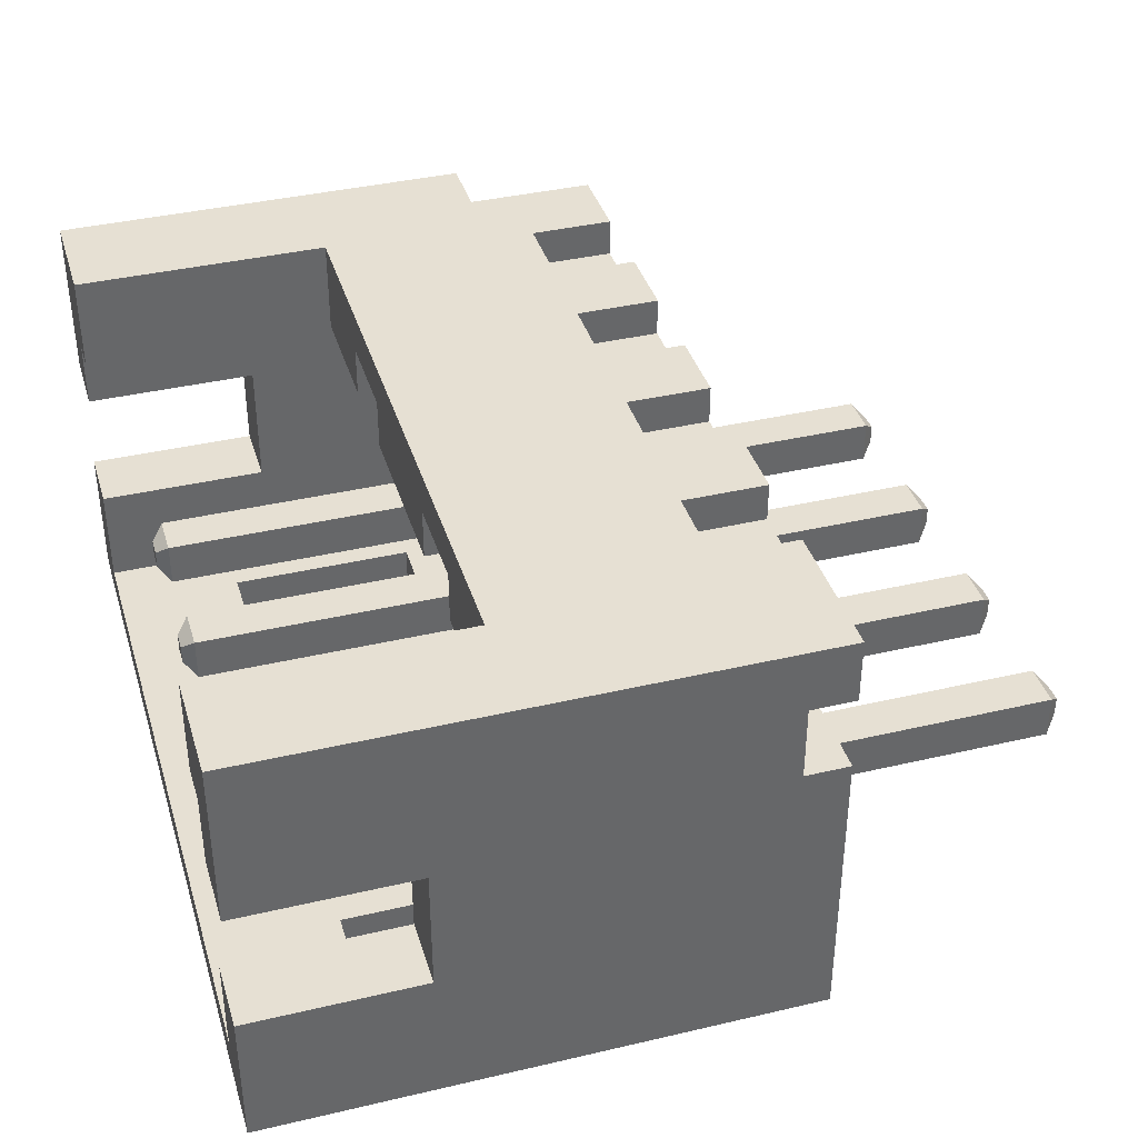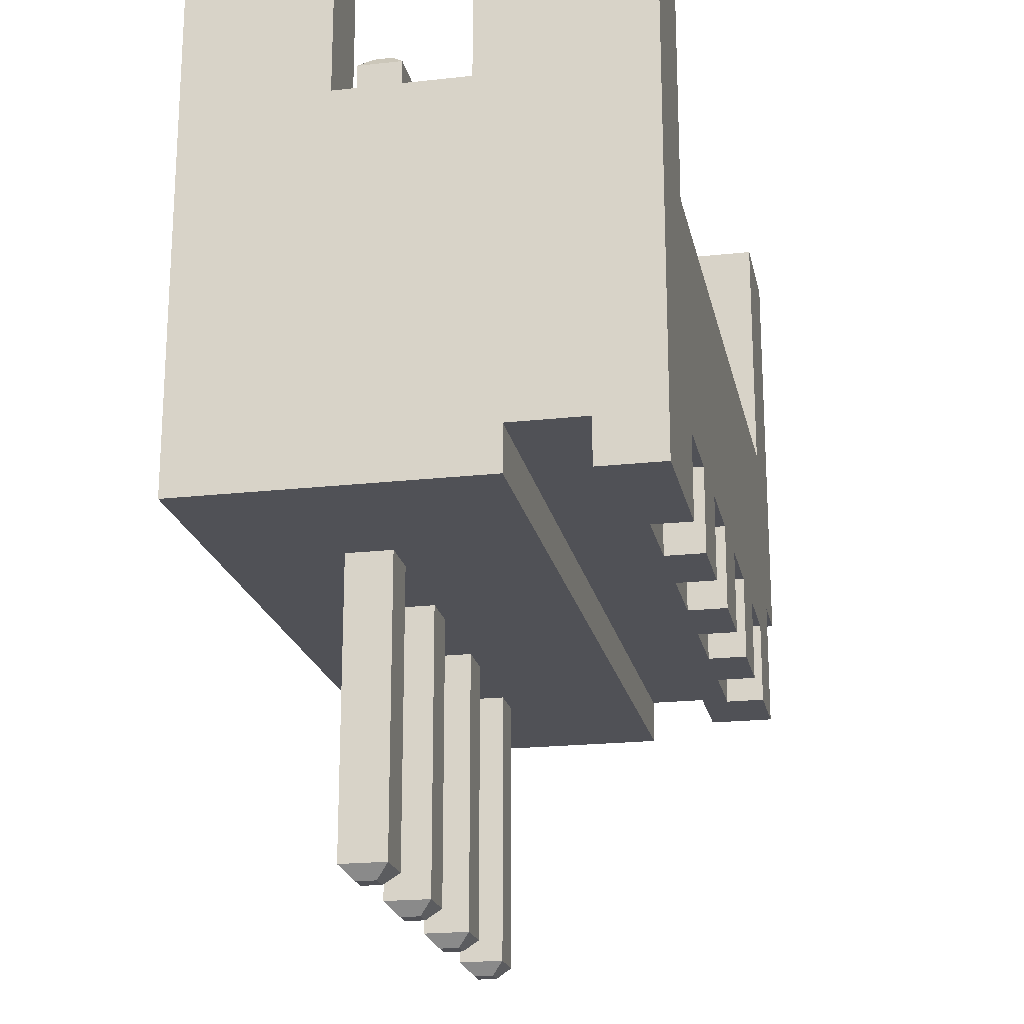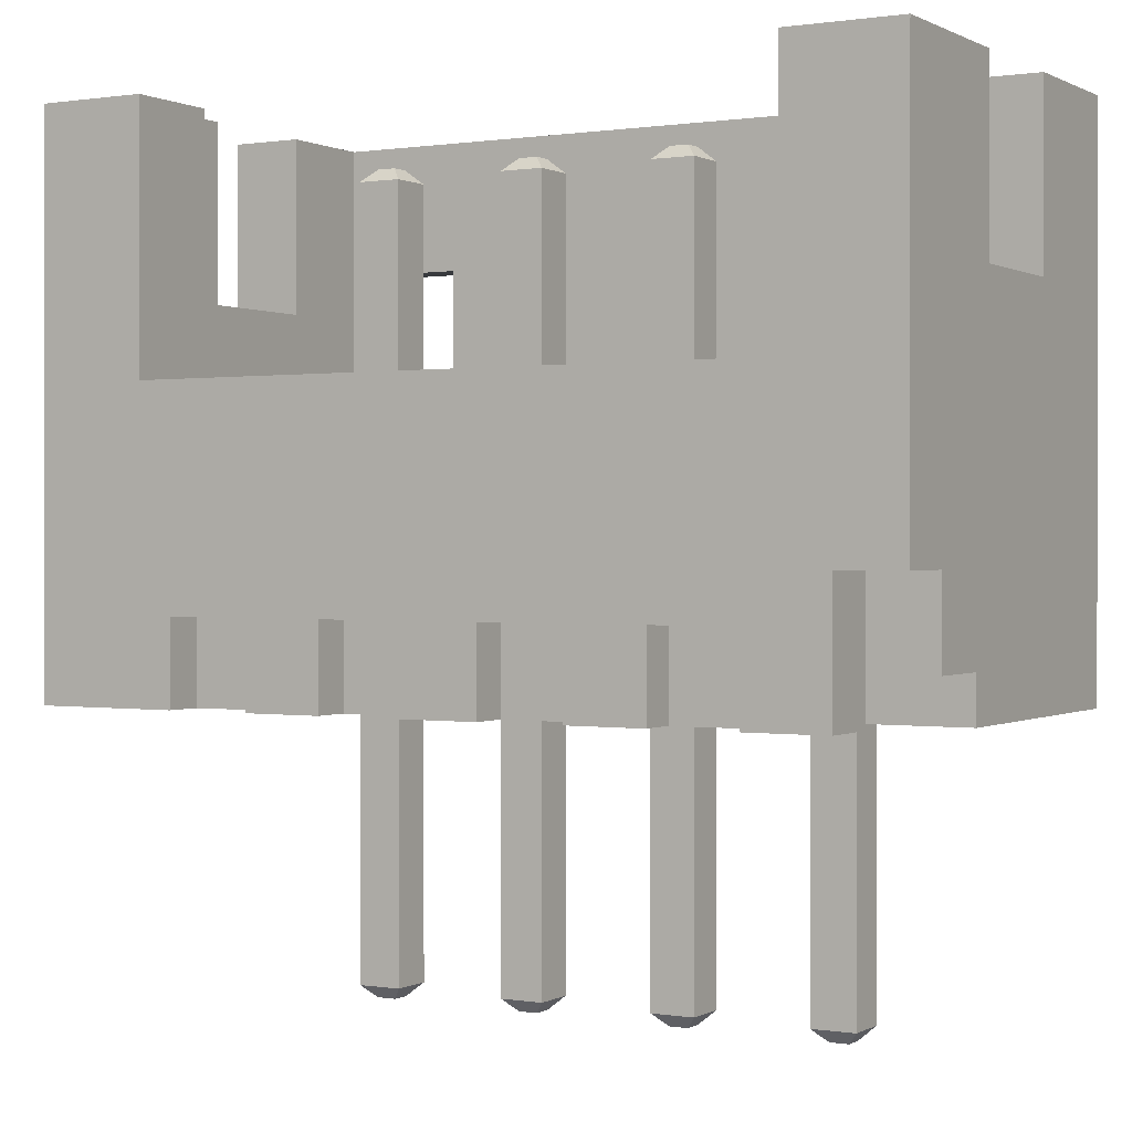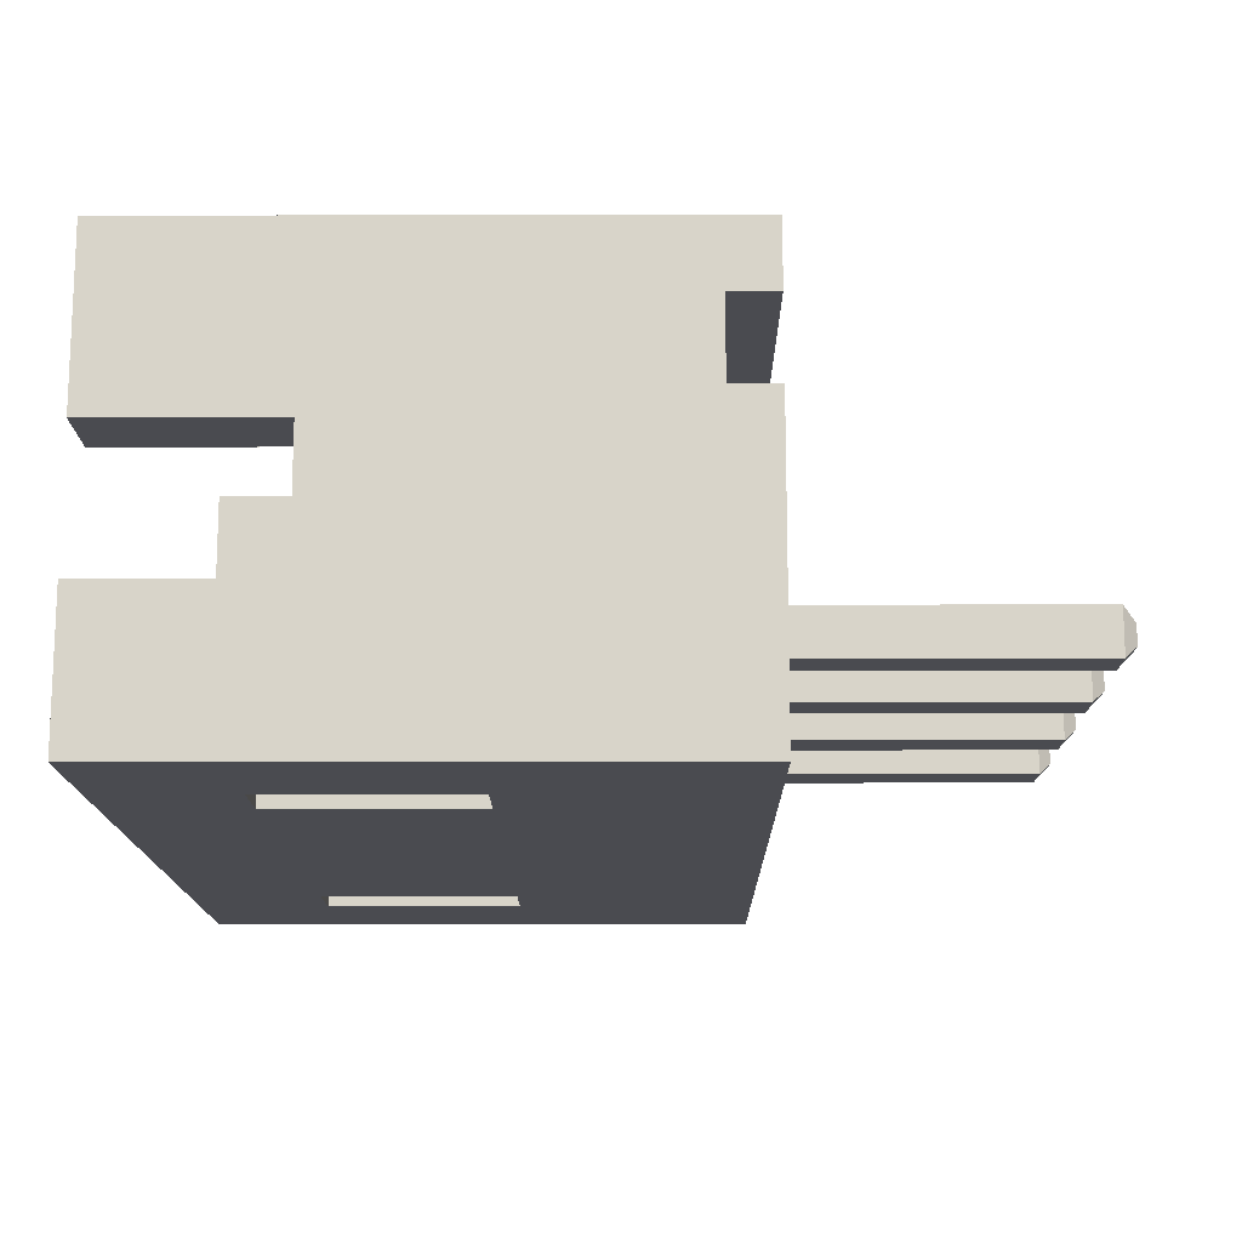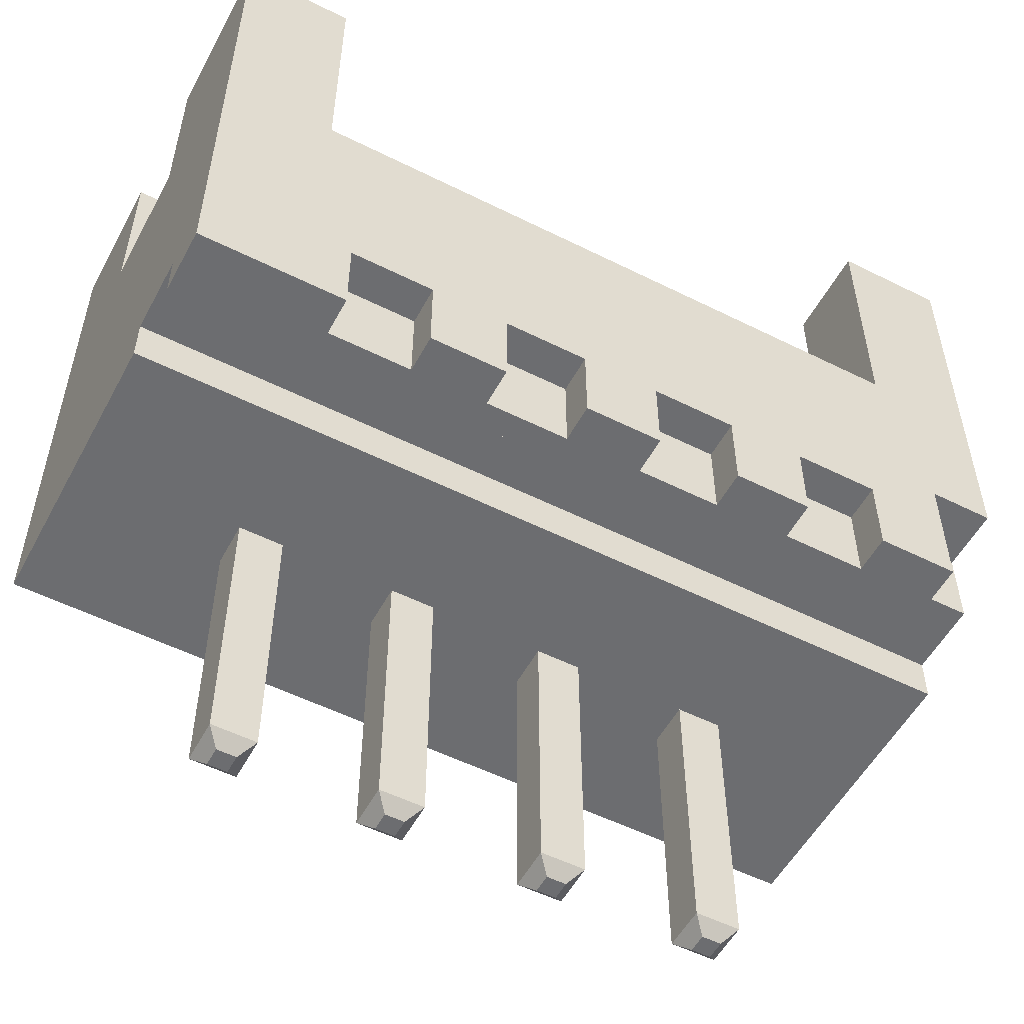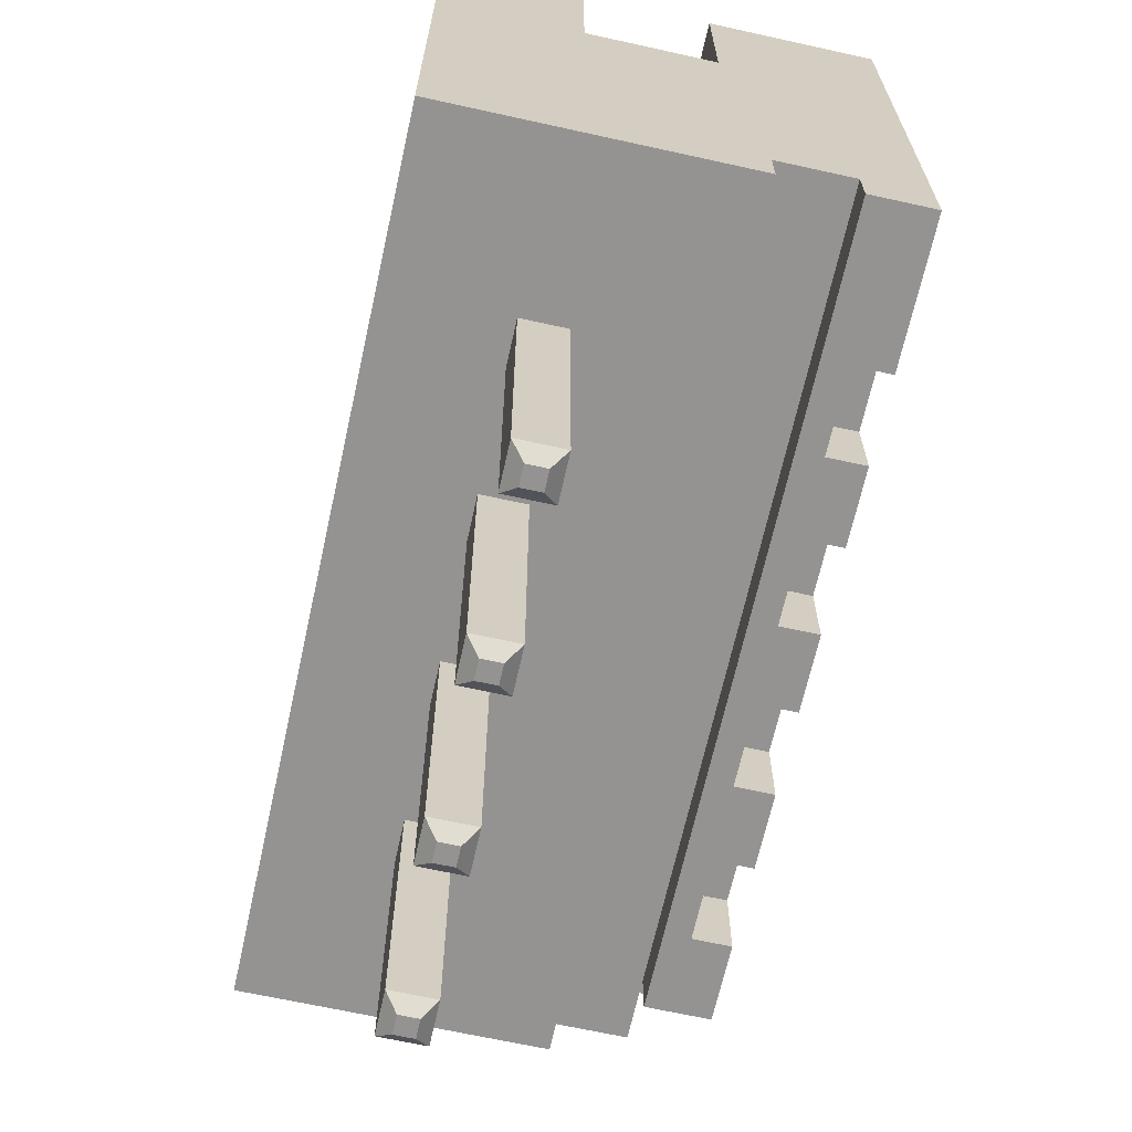
<metadata>
{"format":"obj","ext":"obj","renderer":"f3d","projection":"perspective","resolution":1024,"background":"white","views":[{"elev":38.4,"azim":-106.5,"up":"+Z"},{"elev":-20.5,"azim":-78.5,"up":"+Y"},{"elev":0.5,"azim":29.8,"up":"+Y"},{"elev":-14.5,"azim":-89.7,"up":"+Z"},{"elev":-54.0,"azim":-28.0,"up":"+Y"},{"elev":-66.8,"azim":-102.5,"up":"+Y"}]}
</metadata>
<code>
o DF13-4P-1.25DSA(50)
v -0.003427 0.004 -0.000921
v -0.003427 0.004 -0.001482
v -0.003427 -0.005761 -0.001482
v -0.003427 -0.005761 -0.000921
v -0.002867 0.004 -0.001482
v -0.002867 -0.005761 -0.001482
v -0.002867 0.004 -0.000921
v -0.002867 -0.005761 -0.000921
v -0.003027 -0.005921 -0.001322
v -0.003027 -0.005921 -0.001082
v -0.003267 -0.005921 -0.001322
v -0.003267 -0.005921 -0.001082
v -0.003027 0.00416 -0.001082
v -0.003027 0.00416 -0.001322
v -0.003267 0.00416 -0.001322
v -0.003267 0.00416 -0.001082
v -0.001427 0.004 -0.000921
v -0.001427 0.004 -0.001482
v -0.001427 -0.005761 -0.001482
v -0.001427 -0.005761 -0.000921
v -0.000867 0.004 -0.001482
v -0.000867 -0.005761 -0.001482
v -0.000867 0.004 -0.000921
v -0.000867 -0.005761 -0.000921
v -0.001027 -0.005921 -0.001322
v -0.001027 -0.005921 -0.001082
v -0.001267 -0.005921 -0.001322
v -0.001267 -0.005921 -0.001082
v -0.001027 0.00416 -0.001082
v -0.001027 0.00416 -0.001322
v -0.001267 0.00416 -0.001322
v -0.001267 0.00416 -0.001082
v 0.000573 0.004 -0.000921
v 0.000573 0.004 -0.001482
v 0.000573 -0.005761 -0.001482
v 0.000573 -0.005761 -0.000921
v 0.001133 0.004 -0.001482
v 0.001133 -0.005761 -0.001482
v 0.001133 0.004 -0.000921
v 0.001133 -0.005761 -0.000921
v 0.000973 -0.005921 -0.001322
v 0.000973 -0.005921 -0.001082
v 0.000733 -0.005921 -0.001322
v 0.000733 -0.005921 -0.001082
v 0.000973 0.00416 -0.001082
v 0.000973 0.00416 -0.001322
v 0.000733 0.00416 -0.001322
v 0.000733 0.00416 -0.001082
v 0.002573 0.004 -0.000921
v 0.002573 0.004 -0.001482
v 0.002573 -0.005761 -0.001482
v 0.002573 -0.005761 -0.000921
v 0.003133 0.004 -0.001482
v 0.003133 -0.005761 -0.001482
v 0.003133 0.004 -0.000921
v 0.003133 -0.005761 -0.000921
v 0.002973 -0.005921 -0.001322
v 0.002973 -0.005921 -0.001082
v 0.002733 -0.005921 -0.001322
v 0.002733 -0.005921 -0.001082
v 0.002973 0.00416 -0.001082
v 0.002973 0.00416 -0.001322
v 0.002733 0.00416 -0.001322
v 0.002733 0.00416 -0.001082
v -0.003667 -0.00224 0.001999
v -0.003667 -0.00224 0.002479
v -0.005472 -0.00224 0.002479
v -0.005472 -0.00224 0.001679
v -0.001667 -0.00224 0.001999
v -0.001667 -0.00224 0.002479
v -0.002627 -0.00224 0.002479
v -0.002627 -0.00224 0.001999
v 0.000333 -0.00224 0.001999
v 0.000333 -0.00224 0.002479
v -0.000627 -0.00224 0.002479
v -0.000627 -0.00224 0.001999
v 0.002333 -0.00224 0.001999
v 0.002333 -0.00224 0.002479
v 0.001373 -0.00224 0.002479
v 0.001373 -0.00224 0.001999
v 0.004369 -0.00224 0.002479
v 0.003373 -0.00224 0.002479
v 0.003373 -0.00224 0.001999
v 0.004369 -0.00224 0.001679
v 0.003373 -0.0012 0.002479
v 0.004369 -0.00064 0.002479
v 0.001373 -0.0012 0.002479
v 0.002333 -0.0012 0.002479
v 0.003789 0.00144 0.002479
v 0.005169 -0.00064 0.002479
v 0.000333 -0.0012 0.002479
v -0.000627 -0.0012 0.002479
v 0.005169 0.00464 0.002479
v 0.003789 0.00464 0.002479
v -0.002627 -0.0012 0.002479
v -0.001667 -0.0012 0.002479
v -0.003667 -0.0012 0.002479
v -0.004092 0.00144 0.002479
v -0.004092 0.00464 0.002479
v -0.005472 0.00464 0.002479
v 0.005169 -0.00224 -0.002962
v 0.005169 -0.00224 0.000742
v -0.005472 -0.00224 0.000742
v -0.005472 -0.00224 -0.002962
v 0.005169 -0.001678 0.000742
v 0.005169 -0.00064 0.001679
v 0.005169 -0.001678 0.001679
v 0.005169 0.002459 -0.001202
v 0.005169 0.00464 -0.002962
v 0.005169 0.002459 0.000399
v 0.005169 0.00464 -0.001202
v 0.005169 0.00464 0.000399
v -0.005472 0.00464 -0.001202
v -0.004572 0.00464 -0.002482
v -0.005472 0.00464 -0.002962
v -0.004572 0.00464 -0.001202
v 0.004269 0.00464 -0.002482
v 0.004269 0.00464 -0.001202
v 0.004269 0.00464 0.001279
v 0.003789 0.00464 0.001279
v 0.004269 0.00464 0.000399
v -0.004572 0.00464 0.001279
v -0.005472 0.00464 0.000399
v -0.004092 0.00464 0.001279
v -0.004572 0.00464 0.000399
v -0.003871 0.00064 -0.002962
v -0.003071 0.00064 -0.002962
v -0.003871 0.00304 -0.002962
v -0.003071 0.00304 -0.002962
v 0.002769 0.00064 -0.002962
v 0.003569 0.00064 -0.002962
v 0.002769 0.00304 -0.002962
v 0.003569 0.00304 -0.002962
v -0.005472 -0.001678 0.001679
v -0.005472 -0.001678 0.000742
v -0.005472 0.002459 0.000399
v -0.005472 0.002459 -0.001202
v -0.004572 0.002459 -0.001202
v -0.004572 0.002459 0.000399
v -0.002491 0.00144 0.001919
v -0.001291 0.00144 0.001919
v -0.002491 -0.00144 0.001919
v -0.001291 -0.00144 0.001919
v -0.001291 0.00144 0.001279
v -0.001291 -0.00144 0.001279
v -0.002491 0.00144 0.001279
v -0.002491 -0.00144 0.001279
v 0.004269 0.002459 -0.001202
v 0.004269 0.002459 0.000399
v 0.002189 0.00144 0.001919
v 0.002189 -0.00144 0.001279
v 0.002189 -0.00144 0.001919
v 0.002189 0.00144 0.001279
v 0.000989 0.00144 0.001919
v 0.000989 -0.00144 0.001919
v 0.000989 0.00144 0.001279
v 0.000989 -0.00144 0.001279
v 0.004369 -0.001678 0.001679
v 0.004369 -0.001678 0.001679
v 0.004369 -0.00064 0.001679
v -0.003667 -0.0012 0.001999
v -0.002627 -0.0012 0.001999
v -0.001667 -0.0012 0.001999
v -0.000627 -0.0012 0.001999
v 0.002333 -0.0012 0.001999
v 0.003373 -0.0012 0.001999
v 0.000333 -0.0012 0.001999
v 0.001373 -0.0012 0.001999
v 0.003789 0.00144 0.001279
v 0.004269 -0.00144 0.001279
v -0.004092 0.00144 0.001279
v 0.004269 -0.00144 -0.002482
v -0.004572 -0.00144 0.001279
v -0.004572 -0.00144 -0.002482
v 0.003569 0.00064 -0.002482
v 0.002769 0.00064 -0.002482
v 0.003569 0.00304 -0.002482
v 0.002769 0.00304 -0.002482
v -0.003071 0.00064 -0.002482
v -0.003871 0.00064 -0.002482
v -0.003071 0.00304 -0.002482
v -0.003871 0.00304 -0.002482
f 1 2 3
f 1 3 4
f 2 5 6
f 2 6 3
f 5 7 8
f 5 8 6
f 7 1 4
f 7 4 8
f 9 10 11
f 11 10 12
f 13 14 15
f 13 15 16
f 11 12 4
f 11 4 3
f 12 10 8
f 12 8 4
f 9 11 3
f 9 3 6
f 10 9 6
f 10 6 8
f 2 1 15
f 15 1 16
f 14 2 15
f 5 2 14
f 7 5 13
f 13 5 14
f 17 18 19
f 17 19 20
f 18 21 22
f 18 22 19
f 21 23 24
f 21 24 22
f 23 17 20
f 23 20 24
f 25 26 27
f 27 26 28
f 29 30 31
f 29 31 32
f 27 28 20
f 27 20 19
f 28 26 24
f 28 24 20
f 25 27 19
f 25 19 22
f 26 25 22
f 26 22 24
f 18 17 31
f 31 17 32
f 30 18 31
f 21 18 30
f 23 21 29
f 29 21 30
f 1 7 16
f 16 7 13
f 17 23 32
f 32 23 29
f 33 34 35
f 33 35 36
f 34 37 38
f 34 38 35
f 37 39 40
f 37 40 38
f 39 33 36
f 39 36 40
f 41 42 43
f 43 42 44
f 45 46 47
f 45 47 48
f 43 44 36
f 43 36 35
f 44 42 40
f 44 40 36
f 41 43 35
f 41 35 38
f 42 41 38
f 42 38 40
f 34 33 47
f 47 33 48
f 33 39 48
f 48 39 45
f 46 34 47
f 37 34 46
f 39 37 45
f 45 37 46
f 49 50 51
f 49 51 52
f 50 53 54
f 50 54 51
f 53 55 56
f 53 56 54
f 55 49 52
f 55 52 56
f 57 58 59
f 59 58 60
f 61 62 63
f 61 63 64
f 59 60 52
f 59 52 51
f 60 58 56
f 60 56 52
f 57 59 51
f 57 51 54
f 58 57 54
f 58 54 56
f 50 49 63
f 63 49 64
f 49 55 64
f 64 55 61
f 62 50 63
f 53 50 62
f 55 53 61
f 61 53 62
f 65 66 67
f 65 67 68
f 69 70 71
f 69 71 72
f 73 74 75
f 73 75 76
f 77 78 79
f 77 79 80
f 81 82 83
f 84 83 77
f 84 81 83
f 68 84 77
f 68 77 80
f 68 80 73
f 68 73 76
f 68 76 69
f 68 69 72
f 68 72 65
f 81 85 82
f 86 85 81
f 78 87 79
f 88 87 78
f 85 89 88
f 90 89 86
f 86 89 85
f 88 89 87
f 89 91 87
f 91 92 74
f 74 92 75
f 89 92 91
f 90 93 89
f 93 94 89
f 70 95 71
f 96 95 70
f 97 67 66
f 95 98 97
f 92 98 96
f 89 98 92
f 96 98 95
f 97 98 67
f 99 100 98
f 98 100 67
f 101 102 103
f 101 103 104
f 101 105 102
f 105 106 107
f 101 108 105
f 105 108 106
f 101 109 108
f 106 110 90
f 108 110 106
f 109 111 108
f 112 93 110
f 110 93 90
f 113 114 115
f 116 114 113
f 111 117 118
f 111 109 117
f 109 115 117
f 117 115 114
f 94 119 120
f 93 119 94
f 119 112 121
f 93 112 119
f 100 122 123
f 99 122 100
f 99 124 122
f 122 125 123
f 126 127 104
f 126 115 128
f 104 115 126
f 115 129 128
f 104 130 101
f 127 130 104
f 130 131 101
f 129 132 127
f 127 132 130
f 133 109 131
f 132 109 133
f 131 109 101
f 115 109 129
f 129 109 132
f 67 134 68
f 135 104 103
f 134 136 135
f 67 100 134
f 134 100 136
f 135 137 104
f 136 137 135
f 100 123 136
f 113 115 137
f 137 115 104
f 136 138 137
f 139 138 136
f 123 139 136
f 125 139 123
f 138 113 137
f 138 116 113
f 140 141 142
f 142 141 143
f 141 144 143
f 143 144 145
f 146 140 147
f 147 140 142
f 108 111 118
f 108 118 148
f 110 108 148
f 110 148 149
f 112 110 149
f 112 149 121
f 150 151 152
f 150 153 151
f 154 152 155
f 154 150 152
f 156 155 157
f 156 154 155
f 158 81 84
f 159 160 158
f 160 86 158
f 158 86 81
f 106 86 160
f 90 86 106
f 106 159 107
f 106 160 159
f 161 97 66
f 161 66 65
f 162 95 97
f 162 97 161
f 95 162 71
f 71 162 72
f 162 65 72
f 162 161 65
f 163 96 70
f 163 70 69
f 164 92 96
f 164 96 163
f 92 164 75
f 75 164 76
f 164 69 76
f 164 163 69
f 165 88 78
f 165 78 77
f 166 85 88
f 166 88 165
f 85 166 82
f 82 166 83
f 166 77 83
f 166 165 77
f 167 91 74
f 167 74 73
f 168 87 91
f 168 91 167
f 87 168 79
f 79 168 80
f 168 73 80
f 168 167 73
f 68 158 84
f 134 158 68
f 135 159 134
f 105 159 135
f 159 158 134
f 105 107 159
f 102 135 103
f 105 135 102
f 153 169 151
f 151 169 170
f 120 119 169
f 119 170 169
f 145 156 157
f 144 156 145
f 98 140 171
f 140 146 171
f 98 141 140
f 141 156 144
f 154 156 141
f 154 89 150
f 150 169 153
f 89 169 150
f 98 89 141
f 141 89 154
f 170 119 149
f 170 148 172
f 149 148 170
f 119 121 149
f 118 117 148
f 148 117 172
f 173 171 147
f 171 146 147
f 122 124 171
f 173 122 171
f 174 138 173
f 174 114 138
f 138 139 173
f 114 116 138
f 125 122 139
f 139 122 173
f 175 176 172
f 175 117 177
f 177 117 178
f 172 117 175
f 172 179 174
f 176 179 172
f 179 180 174
f 178 181 176
f 176 181 179
f 182 114 180
f 181 114 182
f 117 114 178
f 178 114 181
f 180 114 174
f 142 145 147
f 143 145 142
f 147 174 173
f 145 174 147
f 145 157 174
f 155 151 157
f 152 151 155
f 170 172 151
f 157 172 174
f 151 172 157
f 124 98 171
f 99 98 124
f 169 94 120
f 89 94 169
f 175 131 176
f 176 131 130
f 130 178 176
f 132 178 130
f 132 177 178
f 133 177 132
f 177 133 175
f 175 133 131
f 128 181 182
f 129 181 128
f 126 182 180
f 128 182 126
f 179 127 180
f 180 127 126
f 181 129 179
f 179 129 127

</code>
